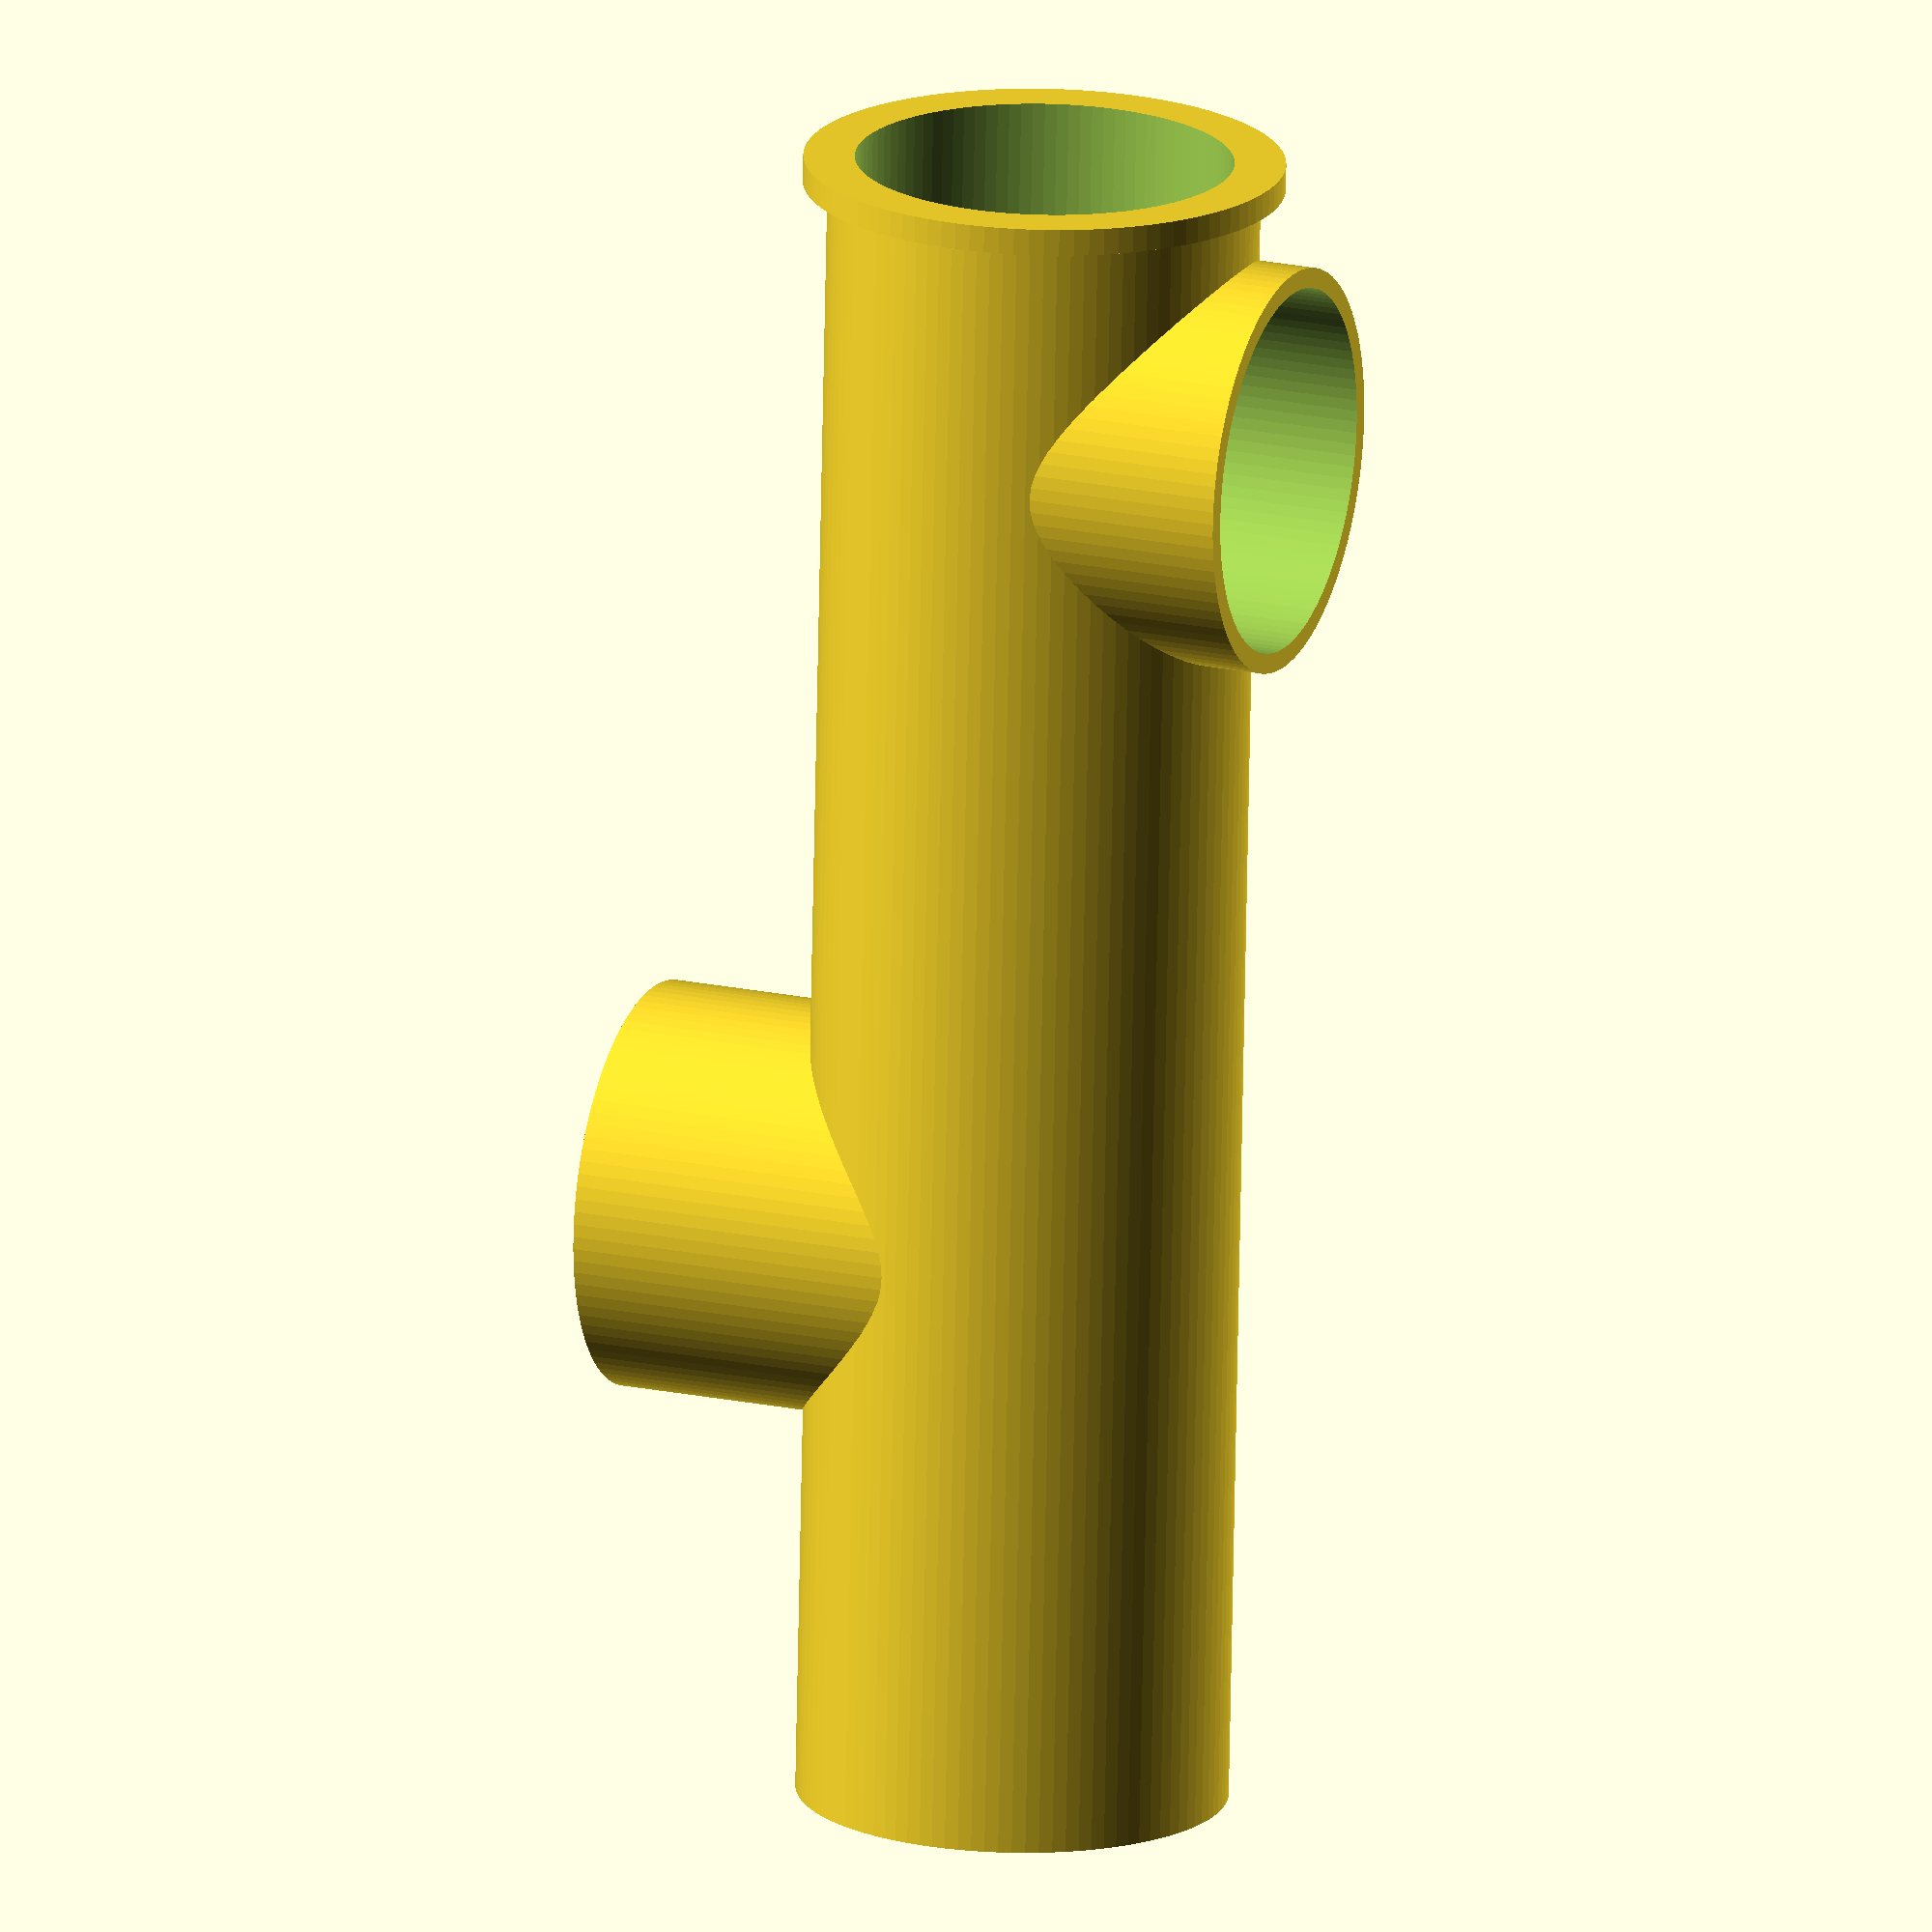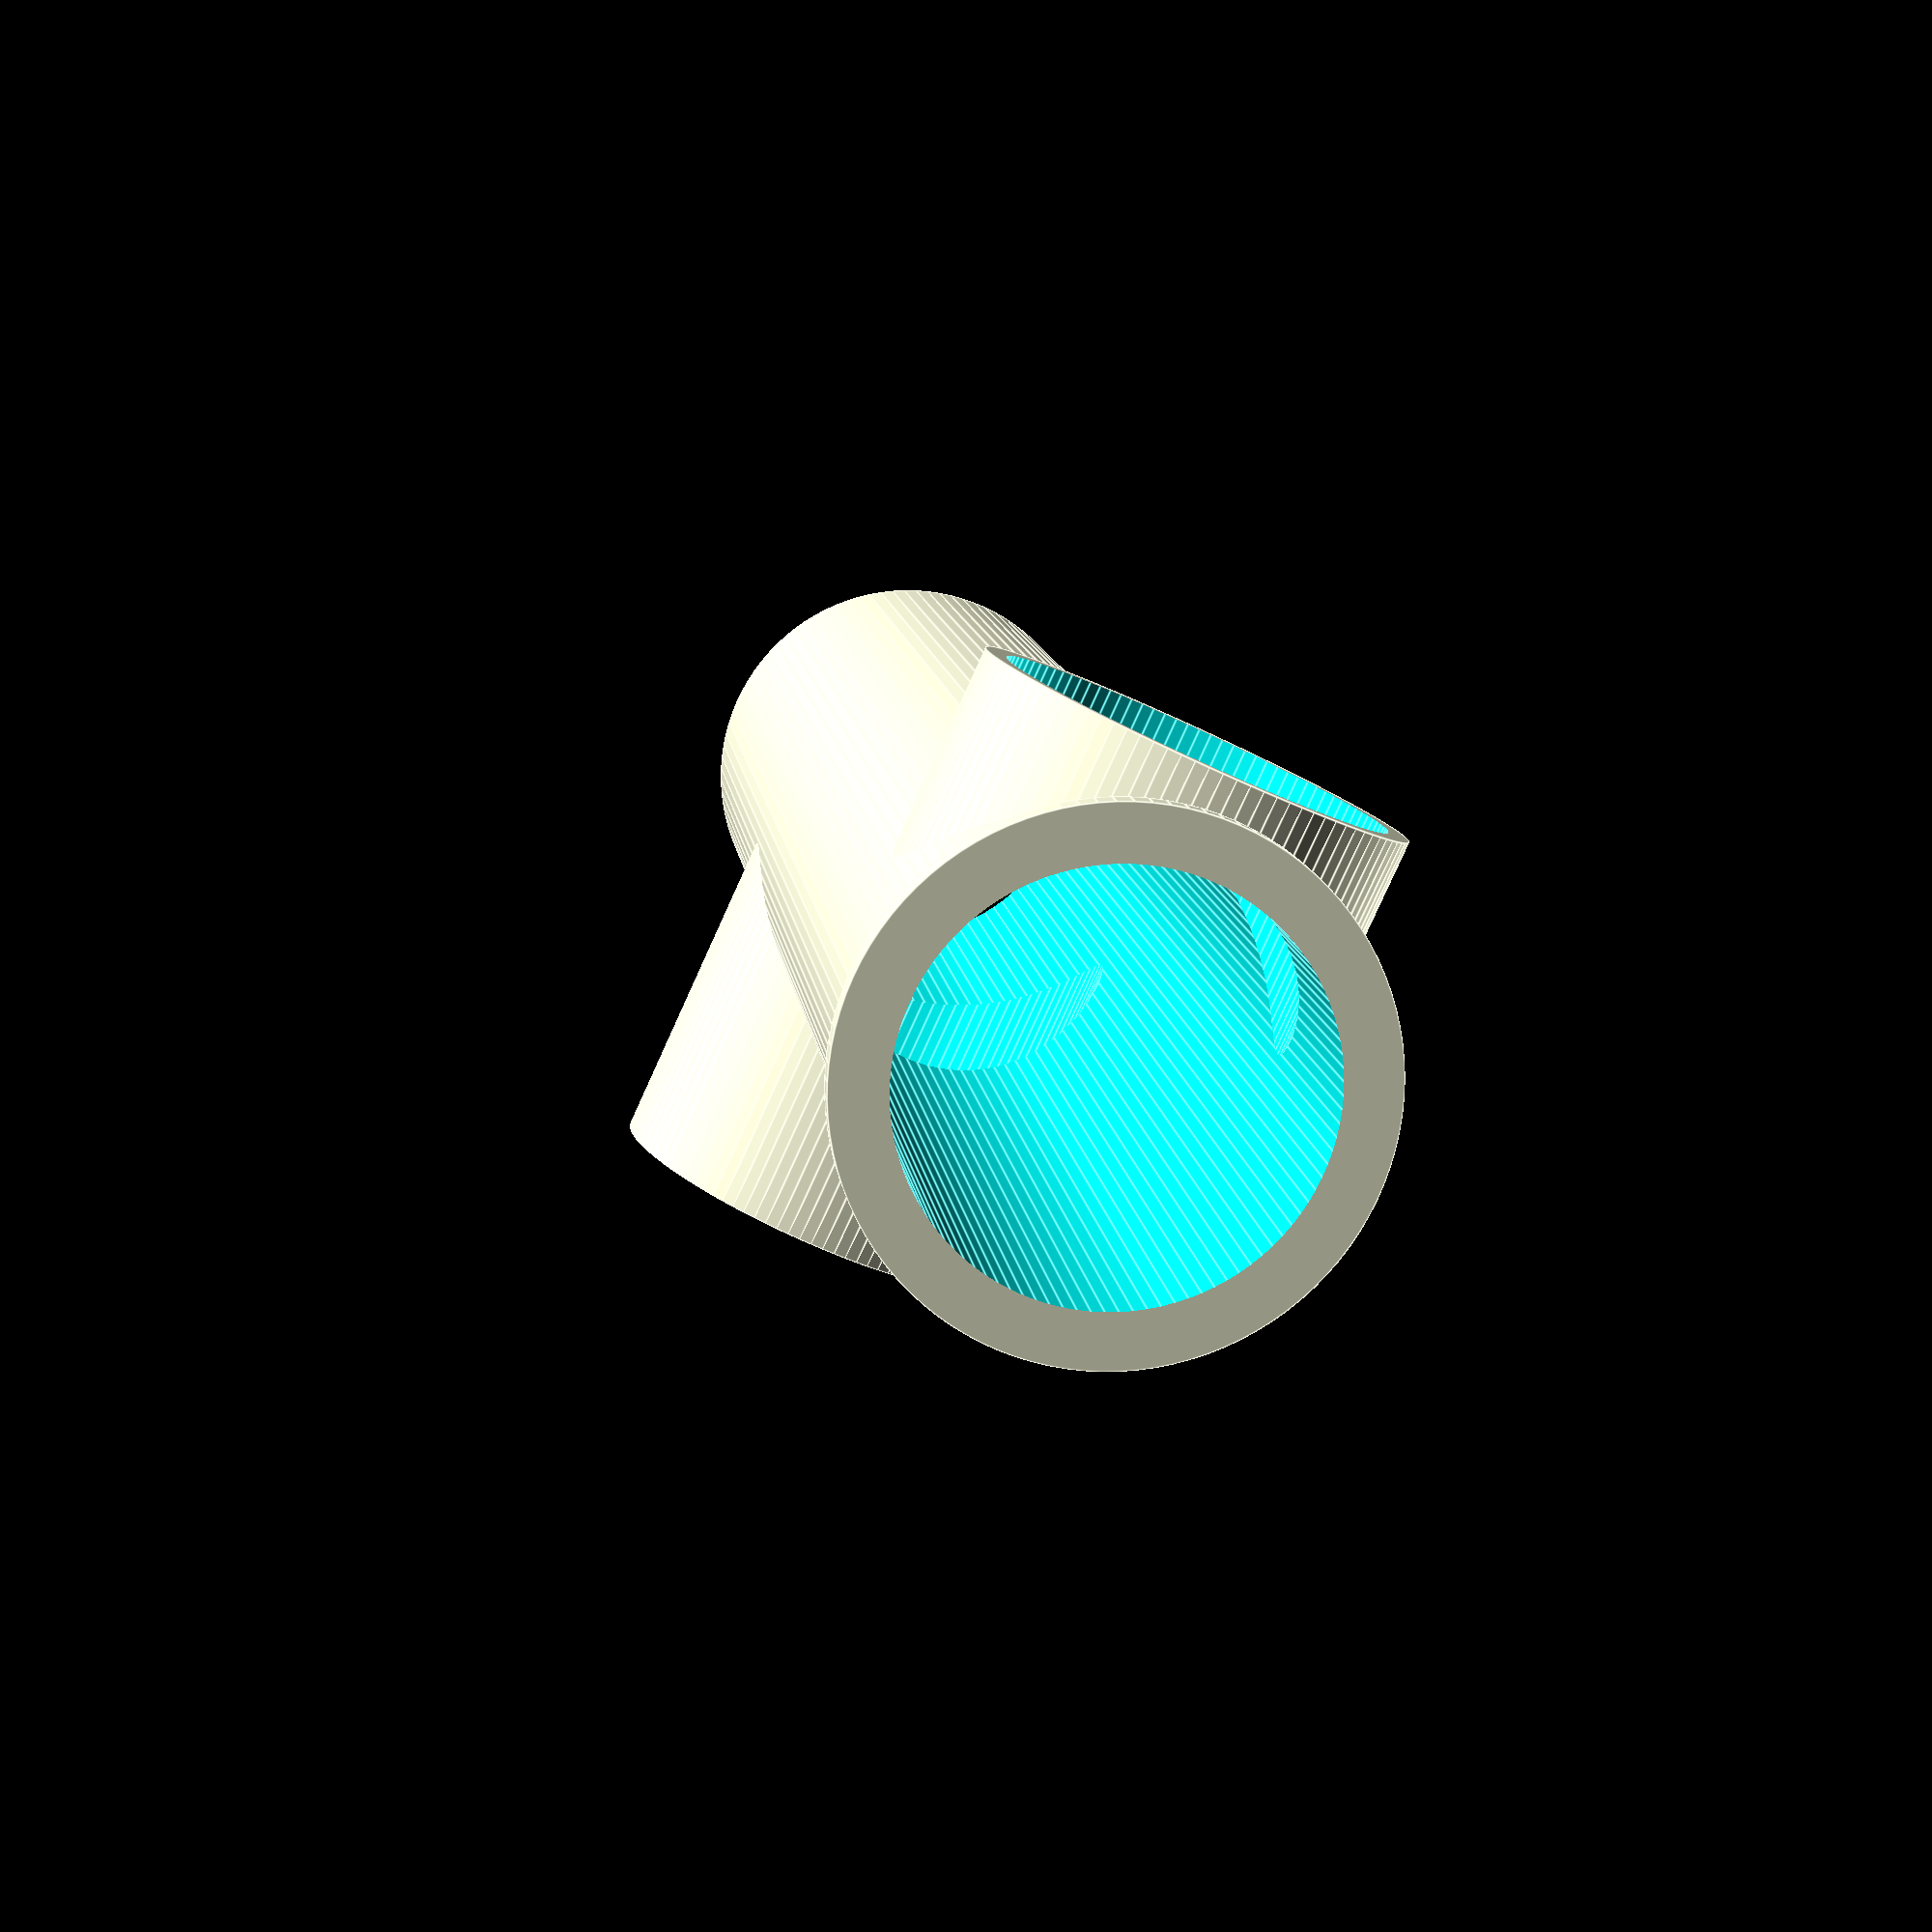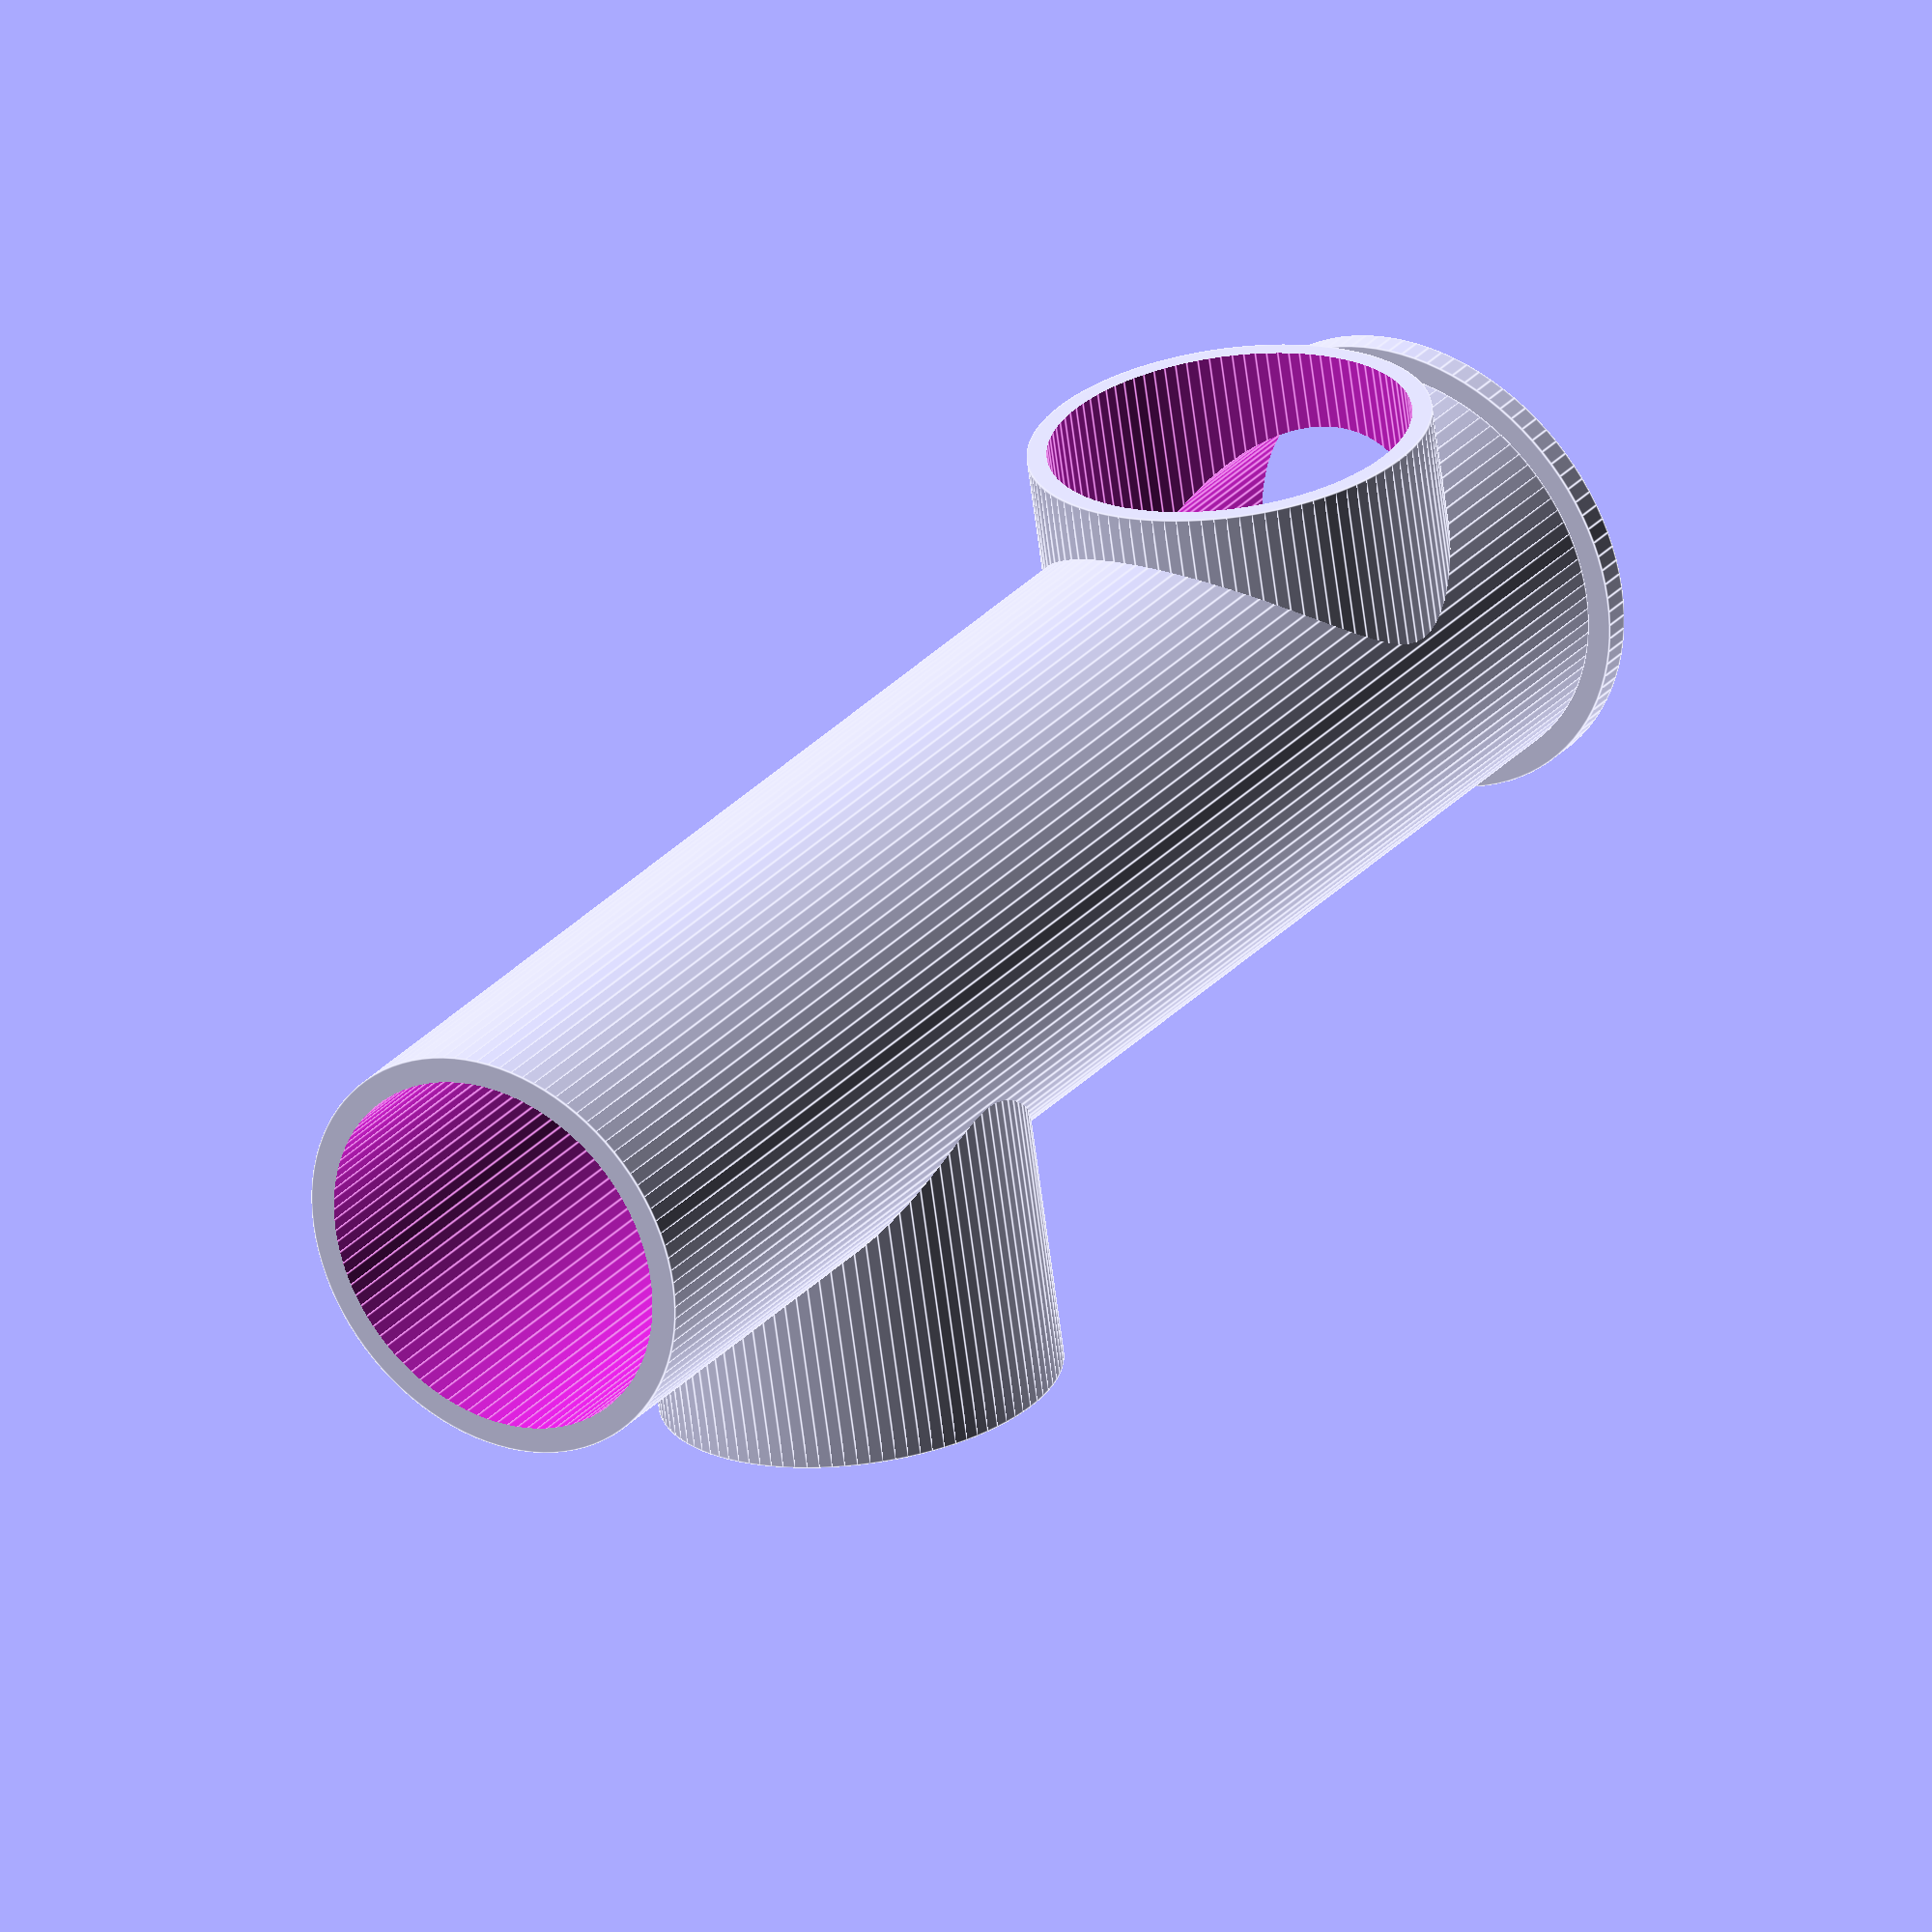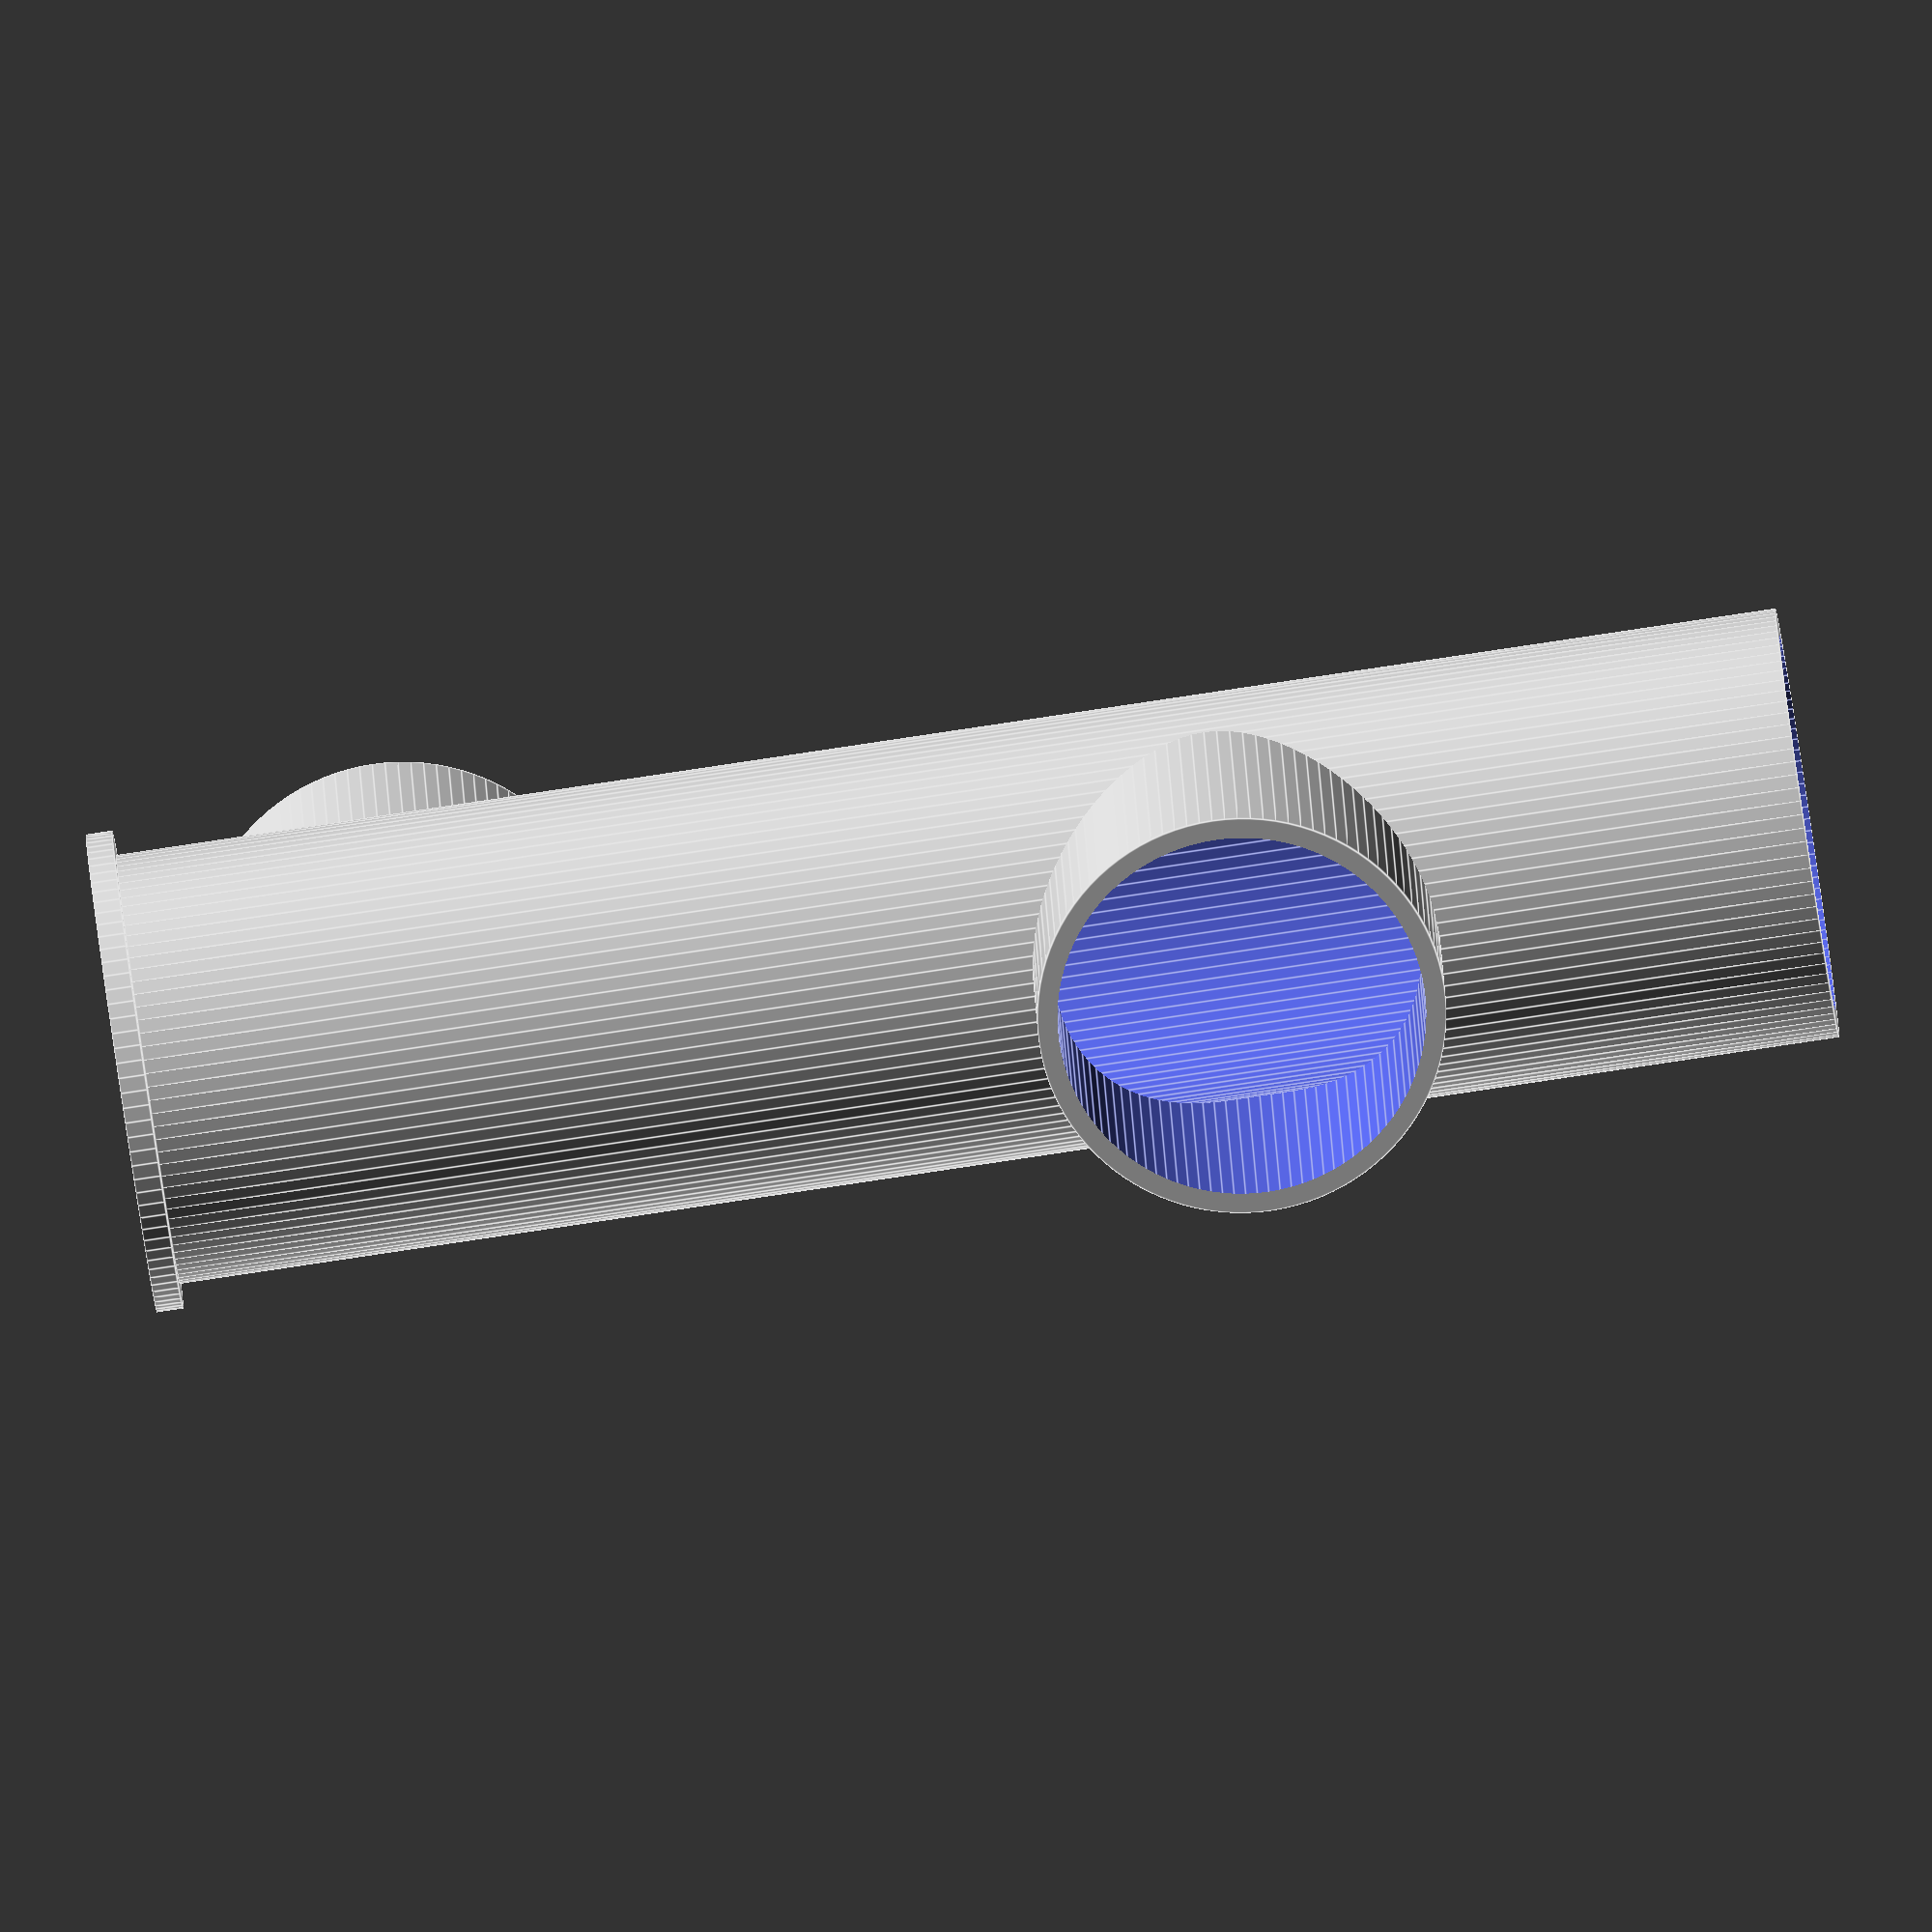
<openscad>
module tube(){
    $fn=100;
    difference(){
        union(){
            cylinder(h=125,d=32.3);
            translate([0,0,27.2+32.3/2])
                //rotate([90,0,0]) cylinder(h=30,d=26);
                rotate([90,0,0]) cylinder(h=30,d=27.5+3);
            translate([0,0,27.2+32.3/2+62])
                rotate([-90,0,0]) cylinder(h=20,d=27.5+3);
        }
        translate([0,0,-10]) cylinder(h=200,d=32.3-4);
        translate([0,0,27.2+32.3/2])
                //rotate([90,0,0]) cylinder(h=40+1,d=26-4);
                rotate([90,0,0]) cylinder(h=40+1,d=27.5);
            translate([0,0,27.2+32.3/2+62])
                rotate([-90,0,0]) cylinder(h=40+1,d=27.5);
        //translate([20,0,0]) color("red") cube([40,80,400], center=true);
    }
}

tube();
difference(){
    translate([0,0,125]) cylinder(h=2,d=36, $fn=100);
    translate([0,0,-10]) cylinder(h=200,d=32.3-4,$fn=100);
}

</openscad>
<views>
elev=73.0 azim=111.7 roll=358.9 proj=o view=wireframe
elev=348.9 azim=24.6 roll=353.4 proj=p view=edges
elev=330.7 azim=8.7 roll=213.0 proj=o view=edges
elev=84.1 azim=9.7 roll=98.5 proj=o view=edges
</views>
